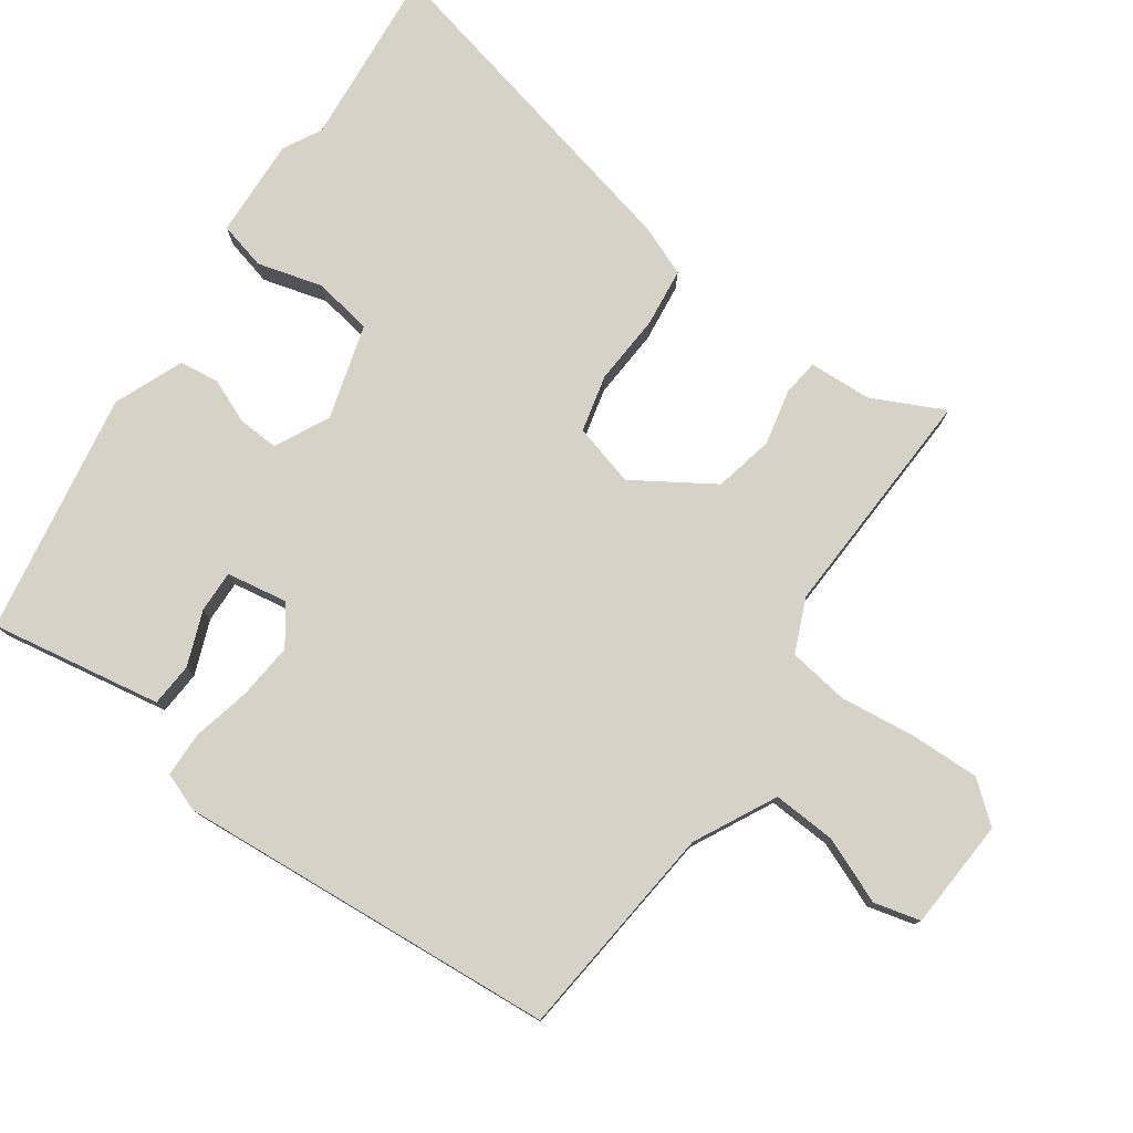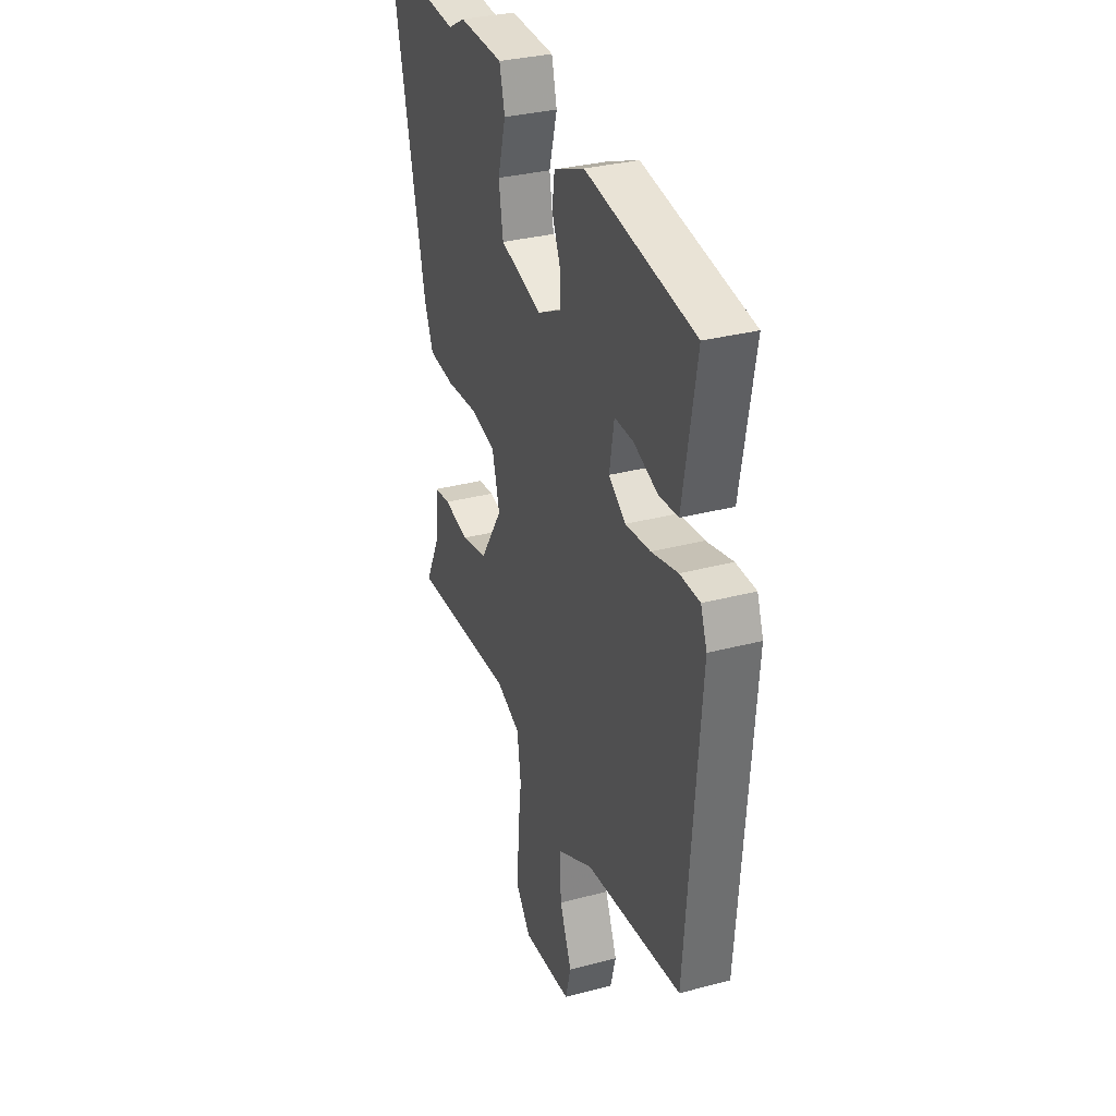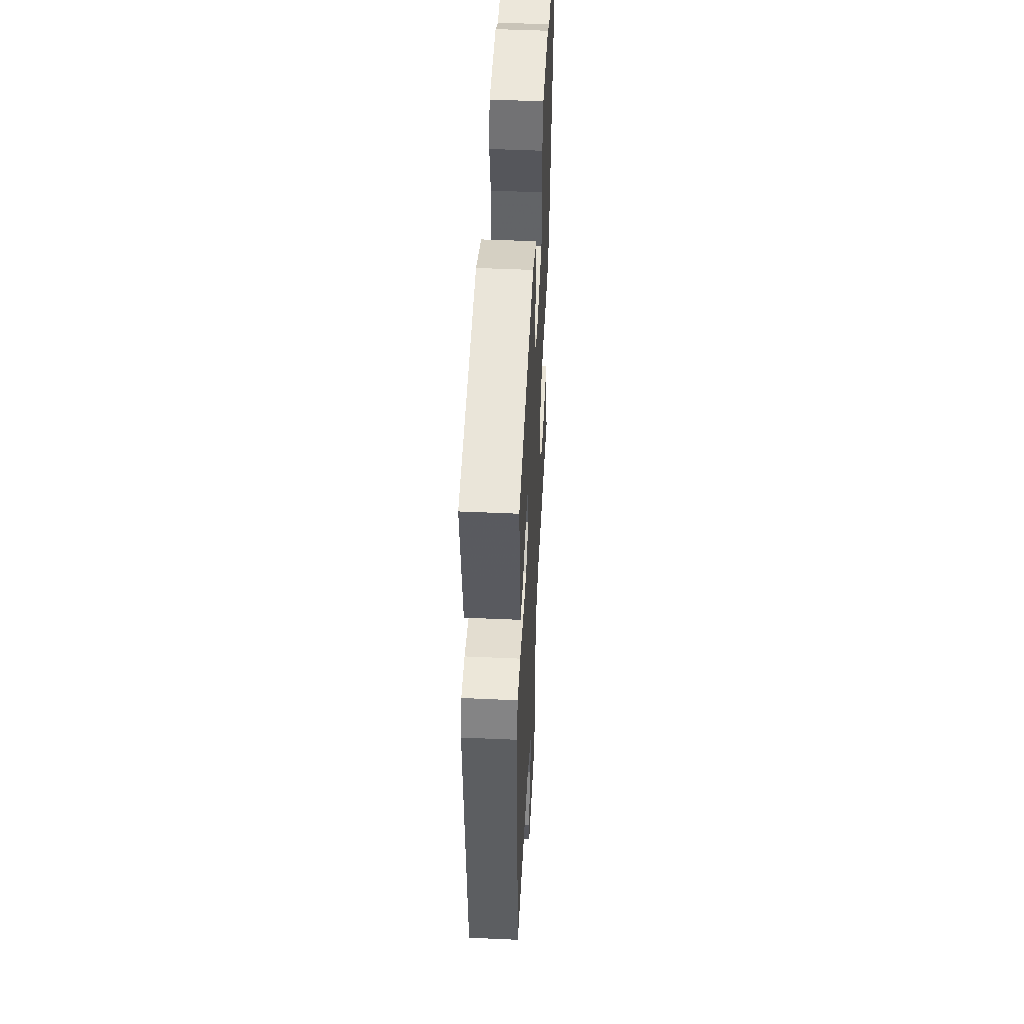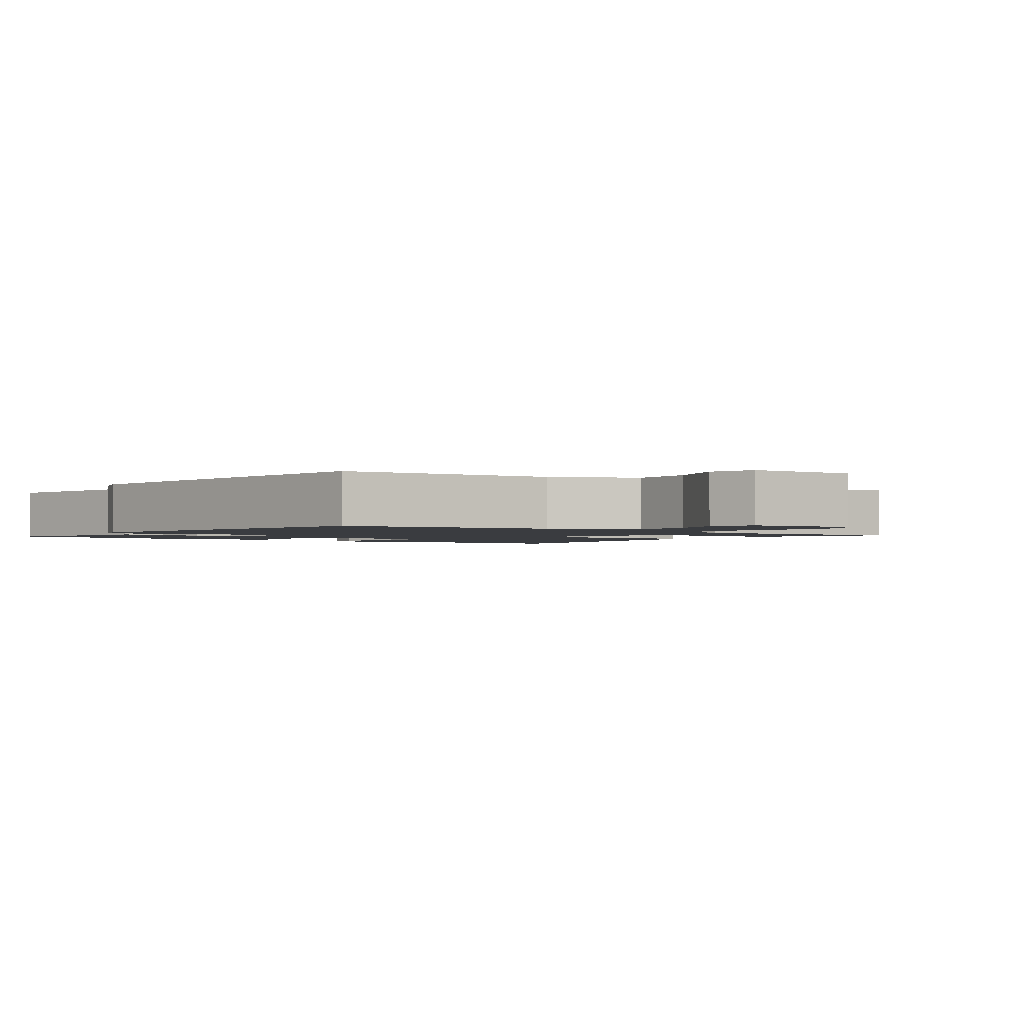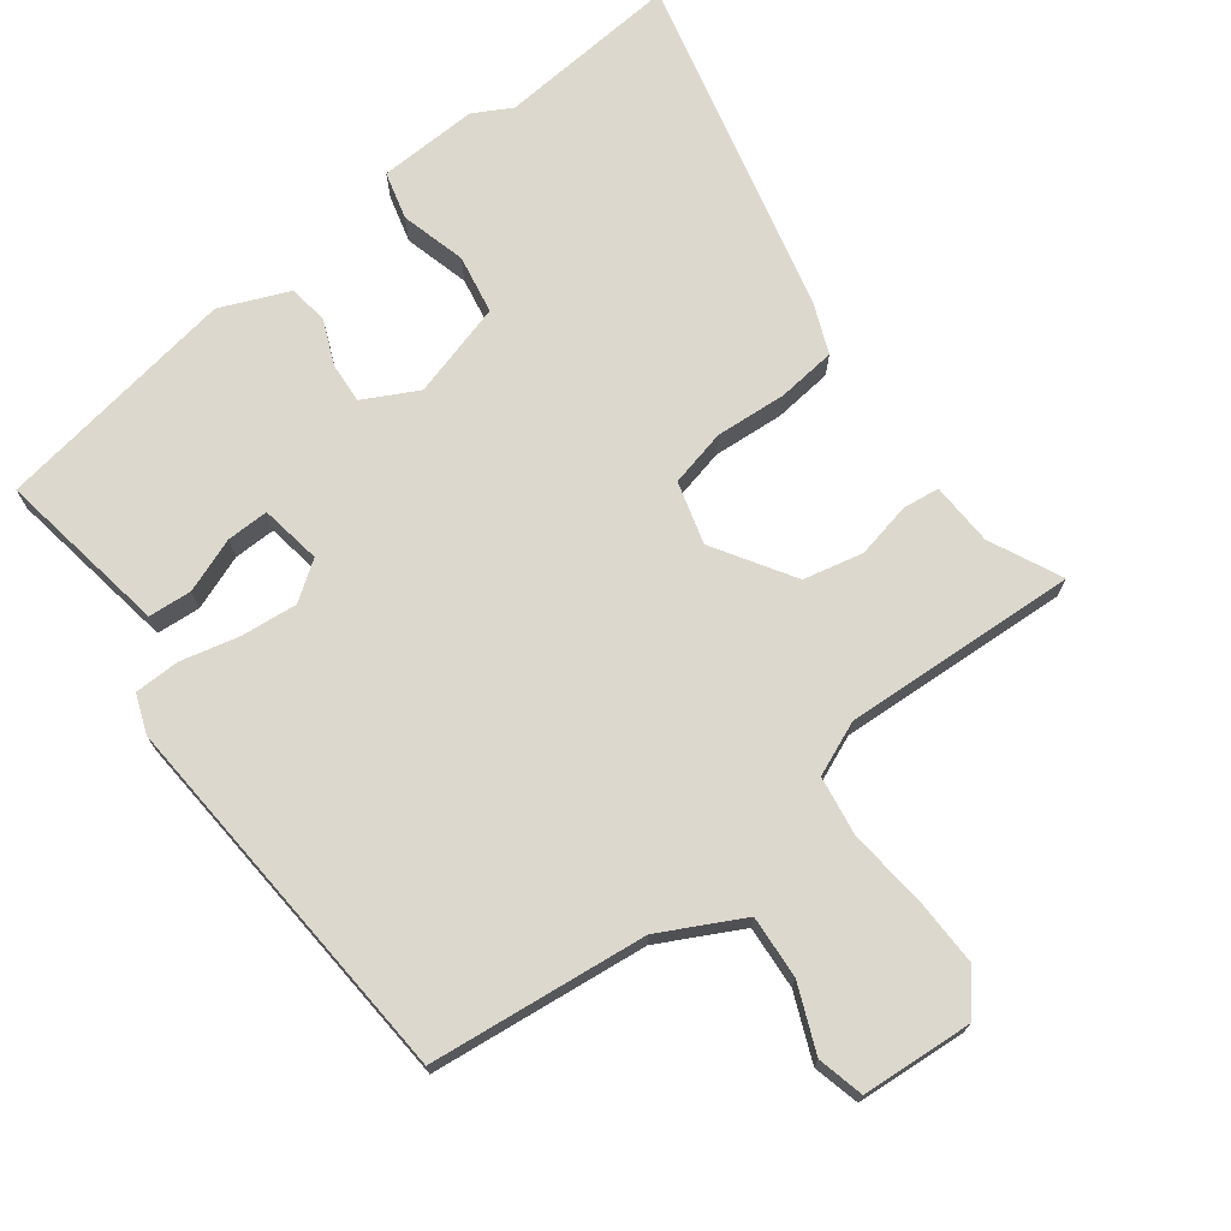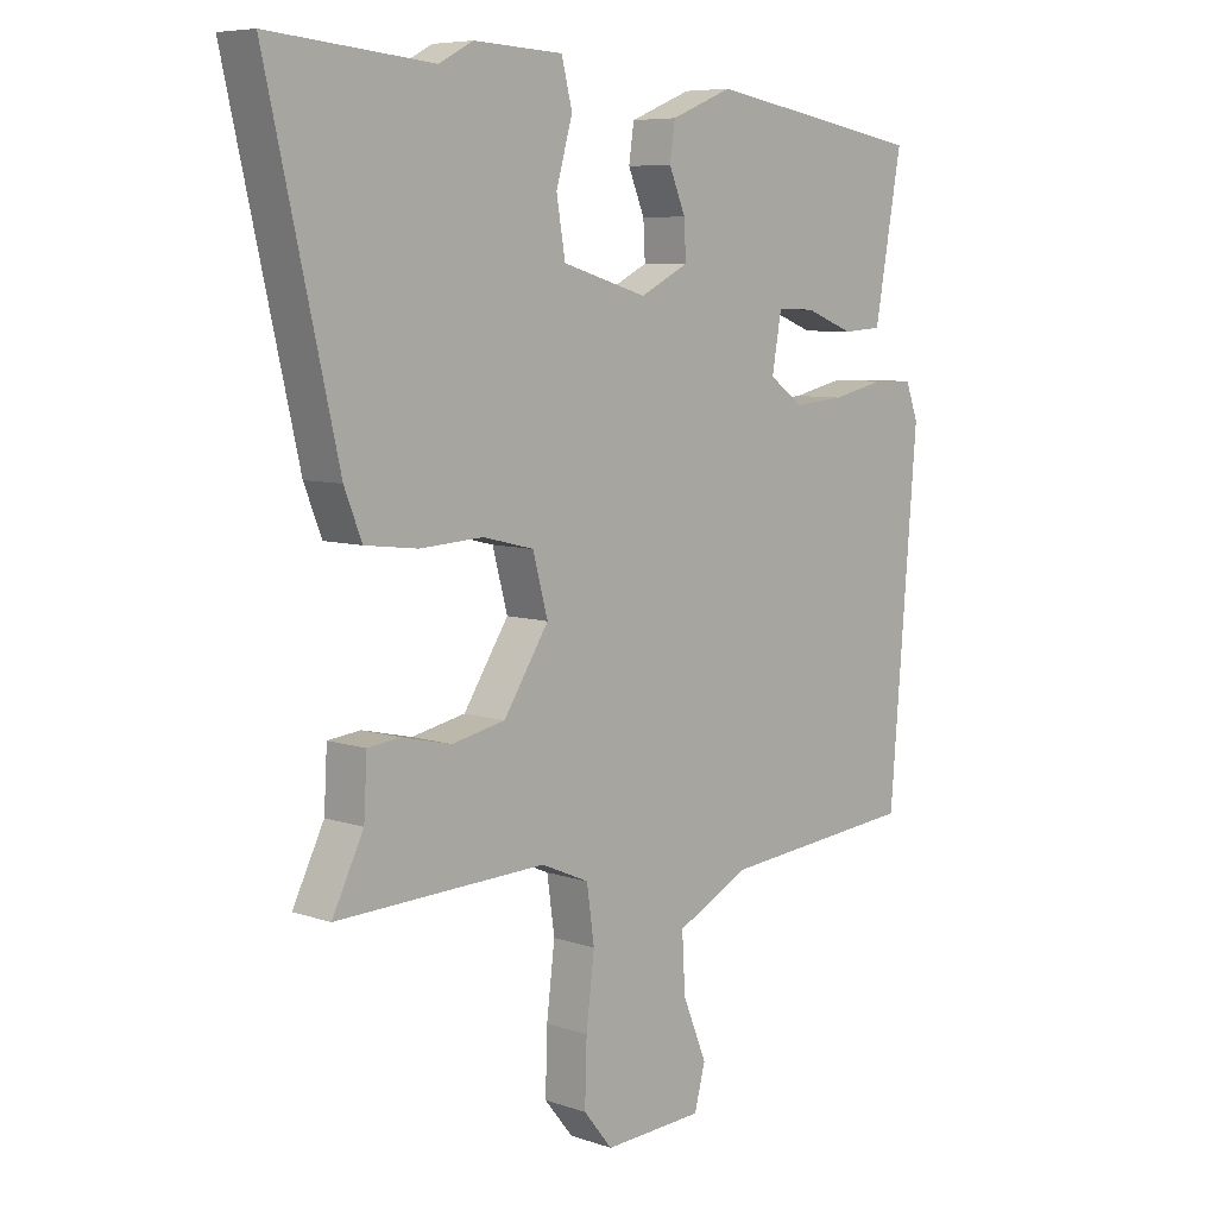
<metadata>
{"format":"obj","ext":"obj","renderer":"f3d","projection":"perspective","resolution":1024,"background":"white","views":[{"elev":77.9,"azim":125.4,"up":"+Y"},{"elev":31.7,"azim":69.4,"up":"+Z"},{"elev":48.1,"azim":92.9,"up":"+Z"},{"elev":-1.7,"azim":142.6,"up":"+Y"},{"elev":72.1,"azim":143.6,"up":"+Y"},{"elev":7.2,"azim":-45.8,"up":"+Z"}]}
</metadata>
<code>
v 0.501 0.07 -0.497
v 0.191 0.07 -0.527
v 0.074 0.07 -0.586
v 0.079 0.07 -0.676
v 0.117 0.07 -0.77
v 0.1 0.07 -0.836
v -0.058 0.07 -0.845
v -0.104 0.07 -0.788
v -0.101 0.07 -0.689
v -0.088 0.07 -0.581
v -0.1 0.07 -0.495
v -0.176 0.07 -0.462
v -0.51 0.07 -0.475
v -0.46 0.07 -0.373
v -0.455 0.07 -0.283
v -0.403 0.07 -0.277
v -0.324 0.07 -0.295
v -0.239 0.07 -0.277
v -0.167 0.07 -0.165
v -0.191 0.07 -0.076
v -0.272 0.07 -0.056
v -0.373 0.07 -0.062
v -0.457 0.07 -0.052
v -0.485 0.07 0.019
v -0.597 0.07 0.509
v -0.337 0.07 0.485
v -0.283 0.07 0.514
v -0.141 0.07 0.507
v -0.124 0.07 0.439
v -0.15 0.07 0.346
v -0.136 0.07 0.262
v -0.001 0.07 0.222
v 0.076 0.07 0.261
v 0.073 0.07 0.319
v 0.047 0.07 0.382
v 0.055 0.07 0.439
v 0.153 0.07 0.479
v 0.5 0.07 0.419
v 0.475 0.07 0.277
v 0.457 0.07 0.175
v 0.395 0.07 0.171
v 0.318 0.07 0.201
v 0.258 0.07 0.203
v 0.243 0.07 0.116
v 0.297 0.07 0.077
v 0.377 0.07 0.084
v 0.461 0.07 0.103
v 0.525 0.07 0.101
v 0.545 0.07 0.046
v 0.501 0 -0.497
v 0.191 0 -0.527
v 0.074 0 -0.586
v 0.079 0 -0.676
v 0.117 0 -0.77
v 0.1 0 -0.836
v -0.058 0 -0.845
v -0.104 0 -0.788
v -0.101 0 -0.689
v -0.088 0 -0.581
v -0.1 0 -0.495
v -0.176 0 -0.462
v -0.51 0 -0.475
v -0.46 0 -0.373
v -0.455 0 -0.283
v -0.403 0 -0.277
v -0.324 0 -0.295
v -0.239 0 -0.277
v -0.167 0 -0.165
v -0.191 0 -0.076
v -0.272 0 -0.056
v -0.373 0 -0.062
v -0.457 0 -0.052
v -0.485 0 0.019
v -0.597 0 0.509
v -0.337 0 0.485
v -0.283 0 0.514
v -0.141 0 0.507
v -0.124 0 0.439
v -0.15 0 0.346
v -0.136 0 0.262
v -0.001 0 0.222
v 0.076 0 0.261
v 0.073 0 0.319
v 0.047 0 0.382
v 0.055 0 0.439
v 0.153 0 0.479
v 0.5 0 0.419
v 0.475 0 0.277
v 0.457 0 0.175
v 0.395 0 0.171
v 0.318 0 0.201
v 0.258 0 0.203
v 0.243 0 0.116
v 0.297 0 0.077
v 0.377 0 0.084
v 0.461 0 0.103
v 0.525 0 0.101
v 0.545 0 0.046
f 46 47 48 49
f 45 46 49 1
f 44 45 1 2
f 39 40 41 42
f 39 42 43
f 38 39 43
f 37 38 43
f 34 35 36 37
f 33 34 37 43
f 32 33 43 44
f 27 28 29 30
f 26 27 30 31
f 25 26 31
f 24 25 31
f 21 22 23 24
f 20 21 24 31
f 19 20 31 32
f 14 15 16 17
f 12 13 14 17
f 11 12 17 18
f 7 8 9 10
f 5 6 7 10
f 4 5 10 11
f 3 4 11 18
f 19 32 44 2
f 2 3 18 19
f 98 97 96 95
f 50 98 95 94
f 51 50 94 93
f 91 90 89 88
f 92 91 88
f 92 88 87
f 92 87 86
f 86 85 84 83
f 92 86 83 82
f 93 92 82 81
f 79 78 77 76
f 80 79 76 75
f 80 75 74
f 80 74 73
f 73 72 71 70
f 80 73 70 69
f 81 80 69 68
f 66 65 64 63
f 66 63 62 61
f 67 66 61 60
f 59 58 57 56
f 59 56 55 54
f 60 59 54 53
f 67 60 53 52
f 51 93 81 68
f 68 67 52 51
f 1 50 51 2
f 2 51 52 3
f 3 52 53 4
f 4 53 54 5
f 5 54 55 6
f 6 55 56 7
f 7 56 57 8
f 8 57 58 9
f 9 58 59 10
f 10 59 60 11
f 11 60 61 12
f 12 61 62 13
f 13 62 63 14
f 14 63 64 15
f 15 64 65 16
f 16 65 66 17
f 17 66 67 18
f 18 67 68 19
f 19 68 69 20
f 20 69 70 21
f 21 70 71 22
f 22 71 72 23
f 23 72 73 24
f 24 73 74 25
f 25 74 75 26
f 26 75 76 27
f 27 76 77 28
f 28 77 78 29
f 29 78 79 30
f 30 79 80 31
f 31 80 81 32
f 32 81 82 33
f 33 82 83 34
f 34 83 84 35
f 35 84 85 36
f 36 85 86 37
f 37 86 87 38
f 38 87 88 39
f 39 88 89 40
f 40 89 90 41
f 41 90 91 42
f 42 91 92 43
f 43 92 93 44
f 44 93 94 45
f 45 94 95 46
f 46 95 96 47
f 47 96 97 48
f 48 97 98 49
f 49 98 50 1

</code>
